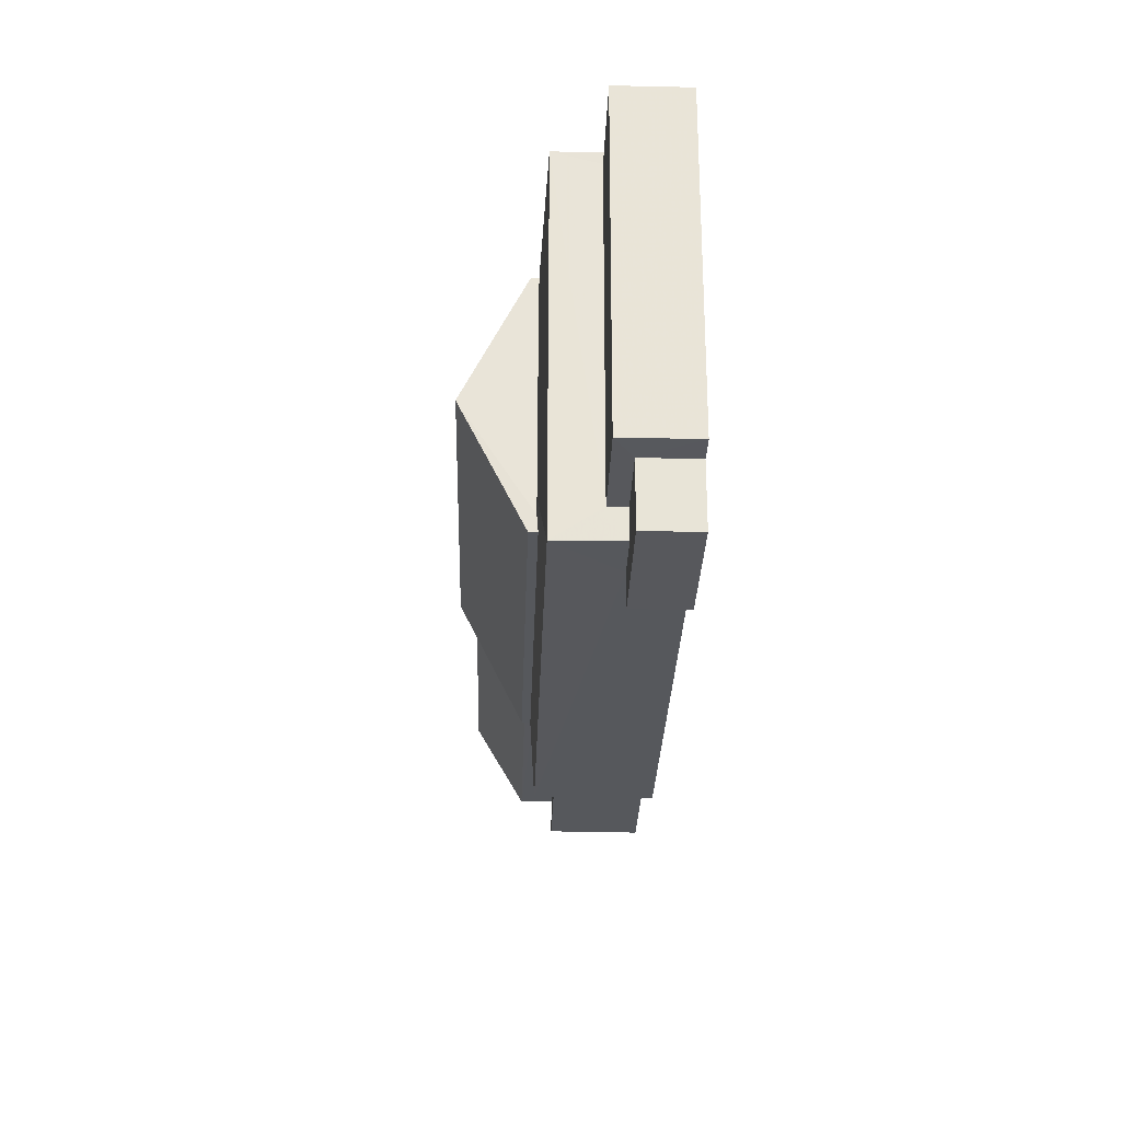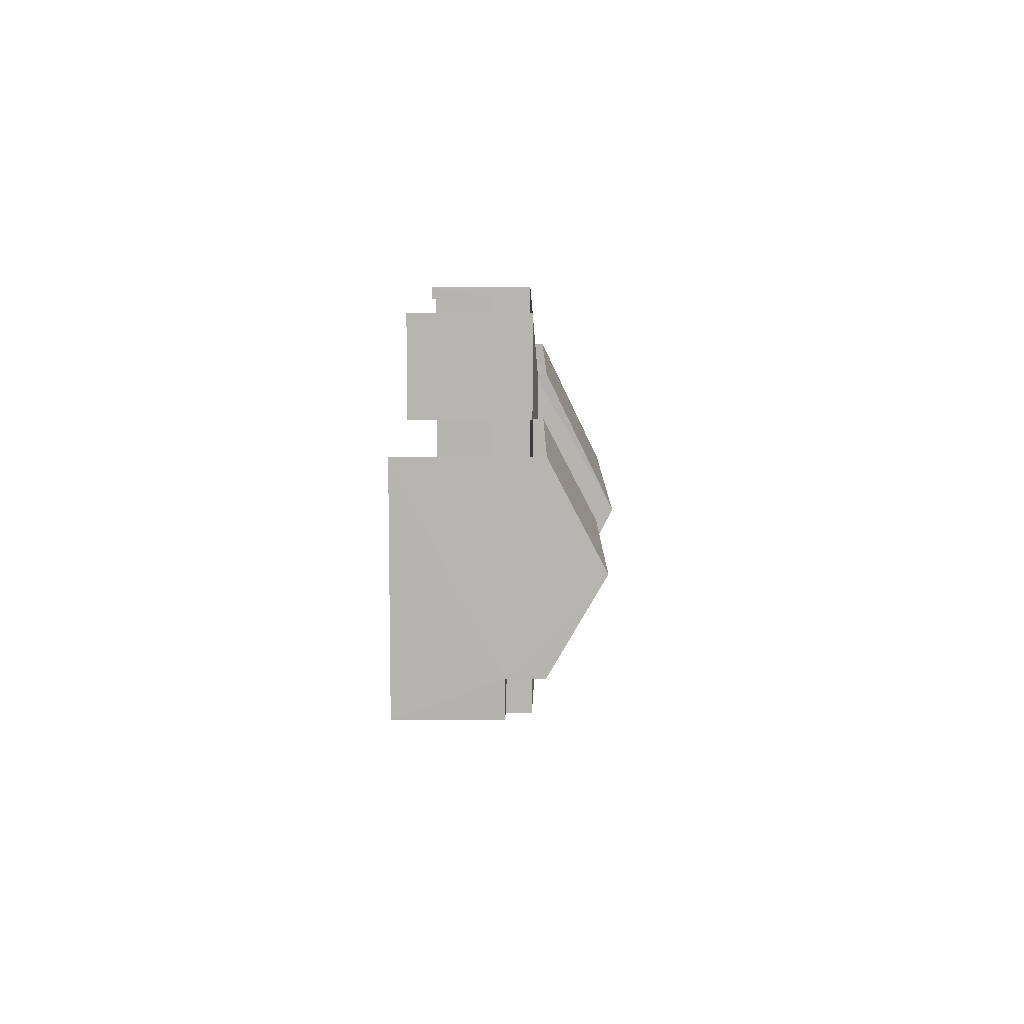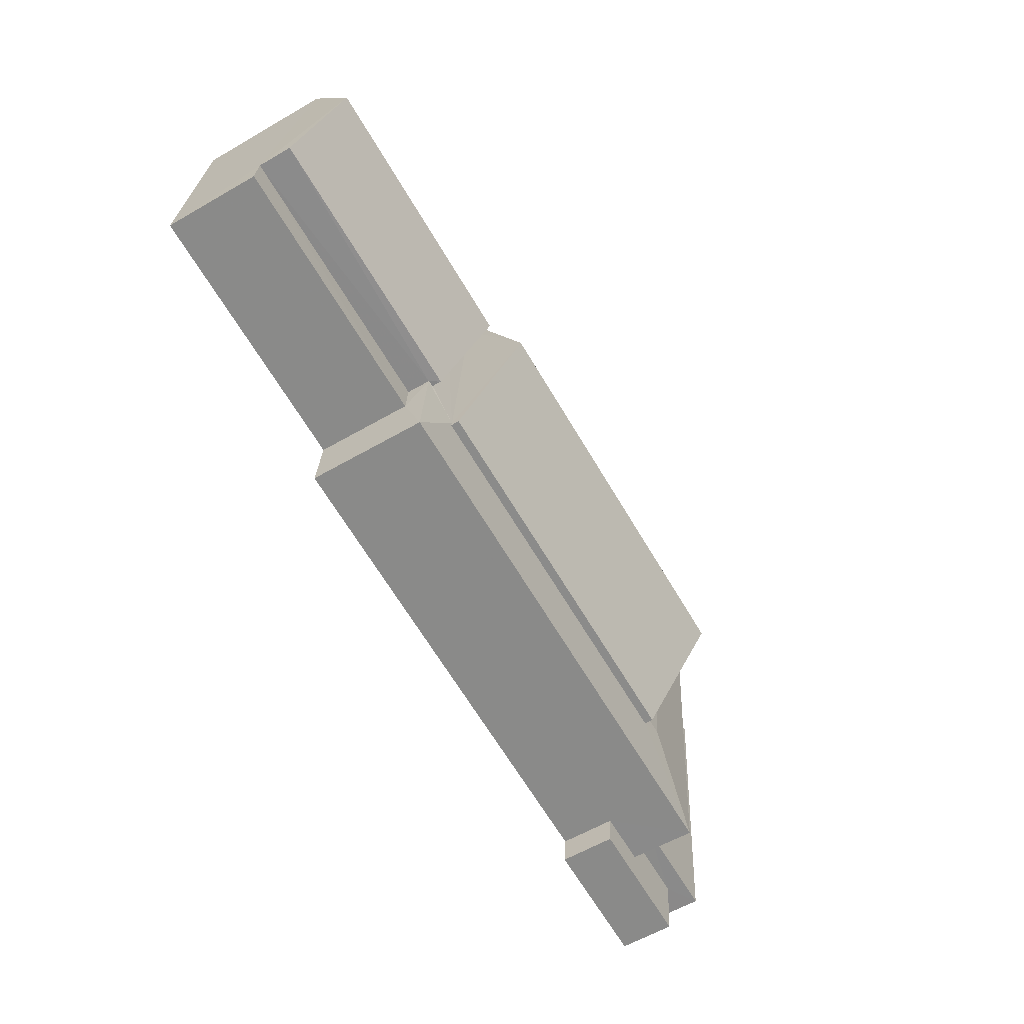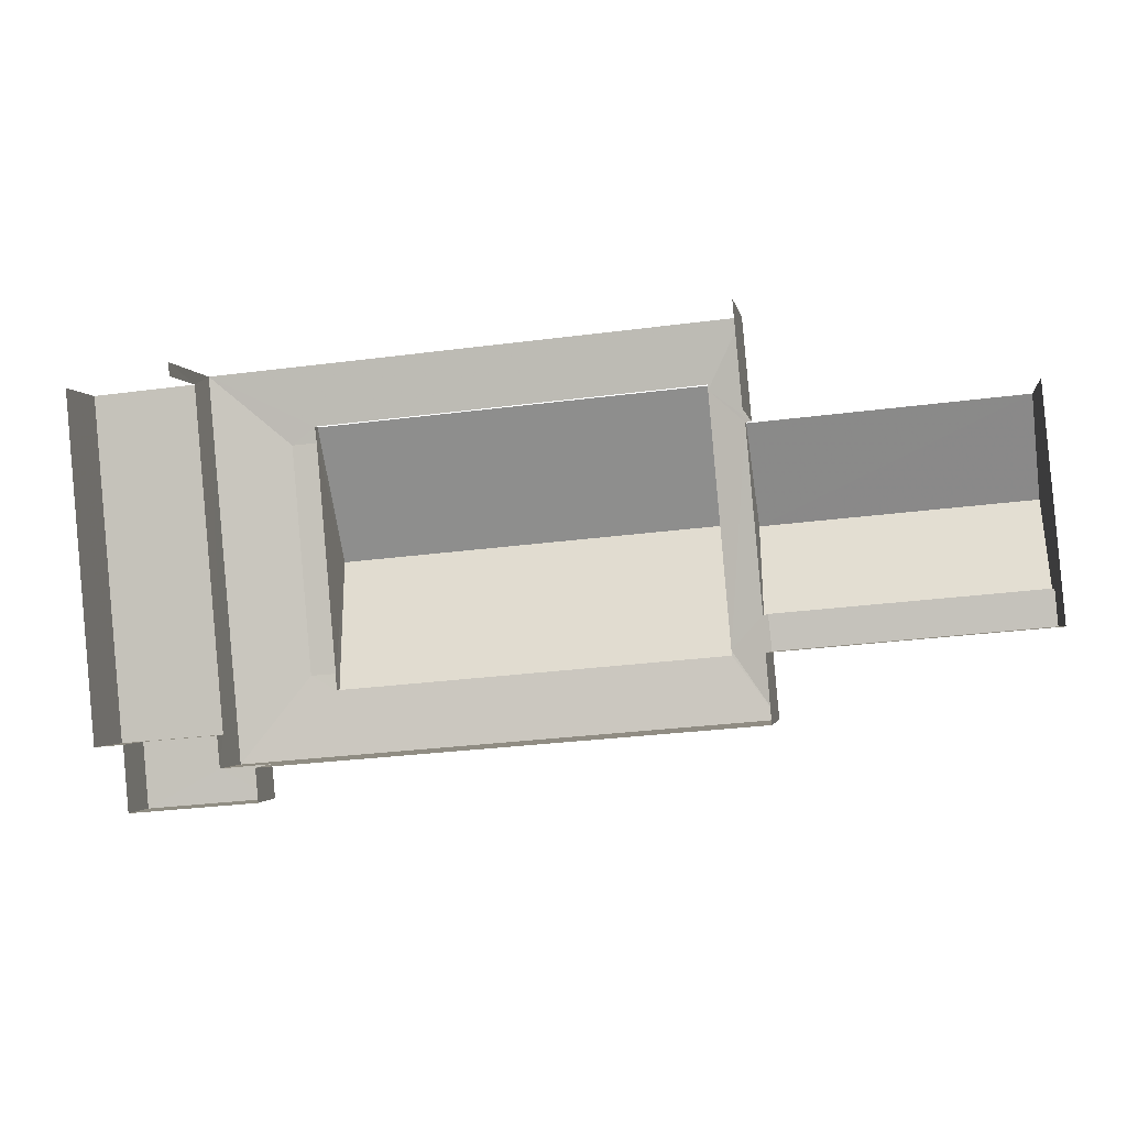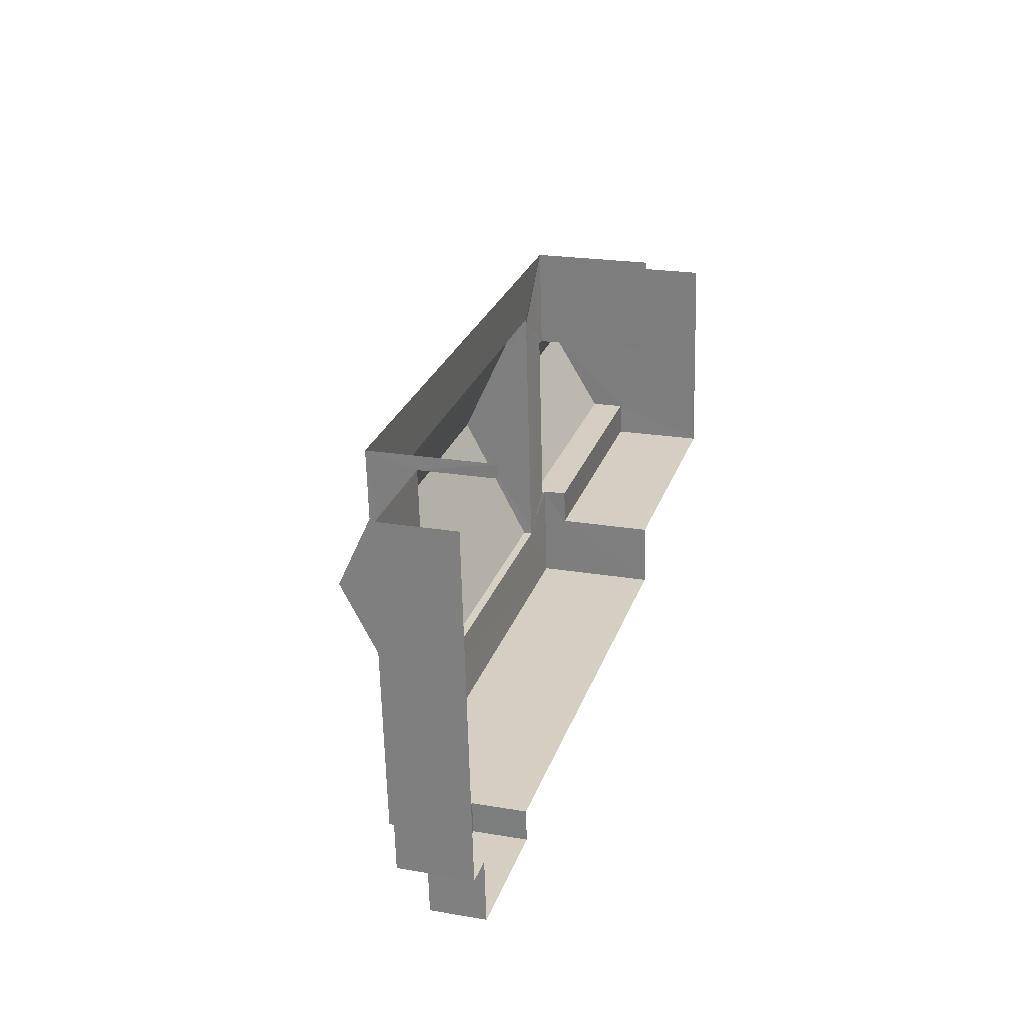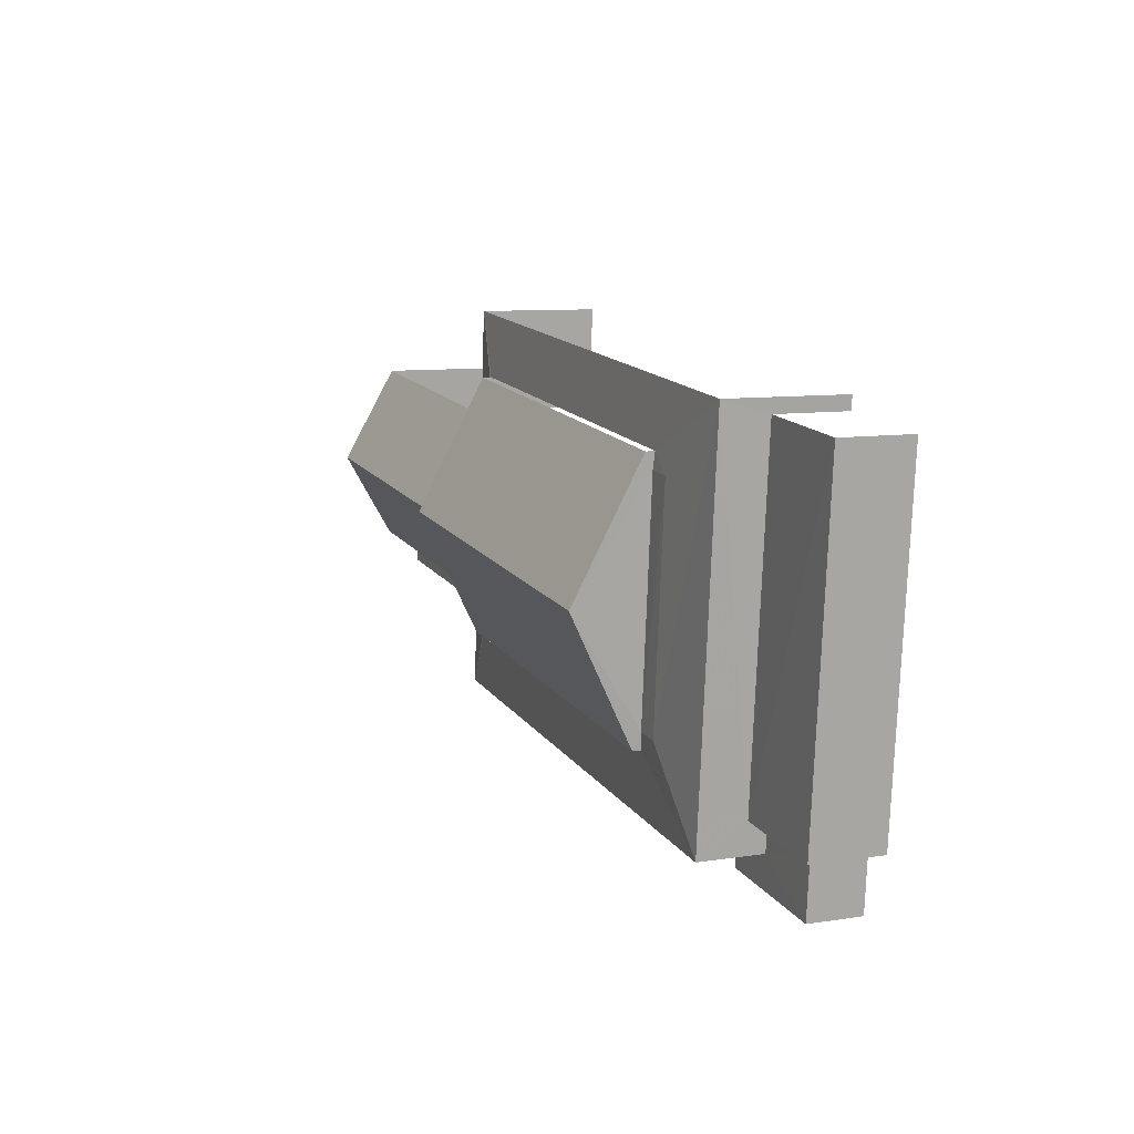
<metadata>
{"format":"obj","ext":"obj","renderer":"f3d","projection":"perspective","resolution":1024,"background":"white","views":[{"elev":-33.5,"azim":88.3,"up":"+Y"},{"elev":14.3,"azim":-89.7,"up":"+Y"},{"elev":-59.4,"azim":-59.3,"up":"+Y"},{"elev":-1.7,"azim":-171.1,"up":"+Y"},{"elev":21.2,"azim":107.1,"up":"+Y"},{"elev":9.2,"azim":67.6,"up":"+Y"}]}
</metadata>
<code>
v -2.2e+05 -1.249e+05 13.31
v -2.2e+05 -1.249e+05 13.31
v -2.2e+05 -1.249e+05 13.31
v -2.2e+05 -1.249e+05 13.31
v -2.2e+05 -1.249e+05 13.31
v -2.2e+05 -1.249e+05 13.31
v -2.2e+05 -1.249e+05 13.31
v -2.2e+05 -1.249e+05 13.31
v -2.2e+05 -1.249e+05 13.31
v -2.2e+05 -1.249e+05 13.31
v -2.2e+05 -1.249e+05 13.31
v -2.2e+05 -1.249e+05 13.31
v -2.2e+05 -1.249e+05 13.31
v -2.2e+05 -1.249e+05 13.31
v -2.2e+05 -1.249e+05 16.95
v -2.2e+05 -1.249e+05 16.95
v -2.2e+05 -1.249e+05 18.72
v -2.2e+05 -1.249e+05 18.72
v -2.2e+05 -1.249e+05 16.57
v -2.2e+05 -1.249e+05 16.72
v -2.2e+05 -1.249e+05 16.73
v -2.2e+05 -1.249e+05 16.72
v -2.2e+05 -1.249e+05 16.75
v -2.2e+05 -1.249e+05 16.75
v -2.2e+05 -1.249e+05 16.57
v -2.2e+05 -1.249e+05 16.57
v -2.2e+05 -1.249e+05 16.6
v -2.2e+05 -1.249e+05 16.57
v -2.2e+05 -1.249e+05 16.73
v -2.2e+05 -1.249e+05 16.57
v -2.2e+05 -1.249e+05 16.6
v -2.2e+05 -1.249e+05 16.57
v -2.2e+05 -1.249e+05 16.75
v -2.2e+05 -1.249e+05 15.93
v -2.2e+05 -1.249e+05 15.93
v -2.2e+05 -1.249e+05 15.93
v -2.2e+05 -1.249e+05 15.93
v -2.2e+05 -1.249e+05 16.75
v -2.2e+05 -1.249e+05 18.25
v -2.2e+05 -1.249e+05 16.86
v -2.2e+05 -1.249e+05 18.25
v -2.2e+05 -1.249e+05 16.86
v -2.2e+05 -1.249e+05 16.72
v -2.2e+05 -1.249e+05 16.72
v -2.2e+05 -1.249e+05 14.79
v -2.2e+05 -1.249e+05 14.79
v -2.2e+05 -1.249e+05 14.79
v -2.2e+05 -1.249e+05 14.79
v -2.2e+05 -1.249e+05 14.79
v -2.2e+05 -1.249e+05 14.79
v -2.2e+05 -1.249e+05 15.29
v -2.2e+05 -1.249e+05 15.29
v -2.2e+05 -1.249e+05 15.29
v -2.2e+05 -1.249e+05 15.29
v -2.2e+05 -1.249e+05 16.86
v -2.2e+05 -1.249e+05 16.86
v -2.2e+05 -1.249e+05 16.95
v -2.2e+05 -1.249e+05 16.95
f 1 2 3
f 3 2 4
f 5 4 6
f 7 5 6
f 8 2 9
f 8 9 10
f 11 6 12
f 13 12 8
f 13 14 12
f 4 2 12
f 6 4 12
f 12 2 8
f 32 1 3
f 30 32 3
f 4 5 28
f 5 55 28
f 28 56 31
f 28 55 56
f 54 53 9
f 2 54 9
f 57 44 58
f 57 43 44
f 15 16 17
f 18 15 17
f 19 20 21
f 22 23 24
f 22 19 25
f 22 20 19
f 22 25 23
f 19 21 26
f 26 21 27
f 28 29 30
f 31 21 29
f 27 21 31
f 28 31 29
f 23 32 33
f 23 25 32
f 34 35 36
f 37 34 36
f 24 23 33
f 38 24 33
f 39 40 41
f 39 42 40
f 43 32 30
f 30 29 44
f 33 32 43
f 38 33 43
f 43 30 44
f 45 46 47
f 46 48 47
f 47 49 50
f 47 48 49
f 51 52 53
f 54 51 53
f 41 55 39
f 41 56 55
f 57 58 18
f 17 57 18
f 15 22 16
f 15 20 22
f 11 45 19
f 19 45 25
f 11 12 45
f 25 45 47
f 48 14 13
f 48 46 14
f 52 10 9
f 53 52 9
f 20 15 21
f 15 18 21
f 29 58 44
f 29 18 58
f 21 18 29
f 4 30 3
f 4 28 30
f 6 11 36
f 11 19 36
f 36 26 37
f 36 19 26
f 47 51 25
f 25 51 32
f 32 54 1
f 51 47 50
f 1 54 2
f 51 54 32
f 56 41 31
f 31 41 27
f 41 40 27
f 8 10 49
f 10 52 49
f 49 51 50
f 49 52 51
f 26 42 34
f 34 37 26
f 26 40 42
f 27 40 26
f 6 35 7
f 6 36 35
f 43 57 38
f 57 17 38
f 24 16 22
f 24 17 16
f 38 17 24
f 12 14 46
f 45 12 46
f 49 48 13
f 8 49 13
f 39 55 34
f 42 39 34
f 55 5 34
f 34 5 7
f 34 7 35

</code>
